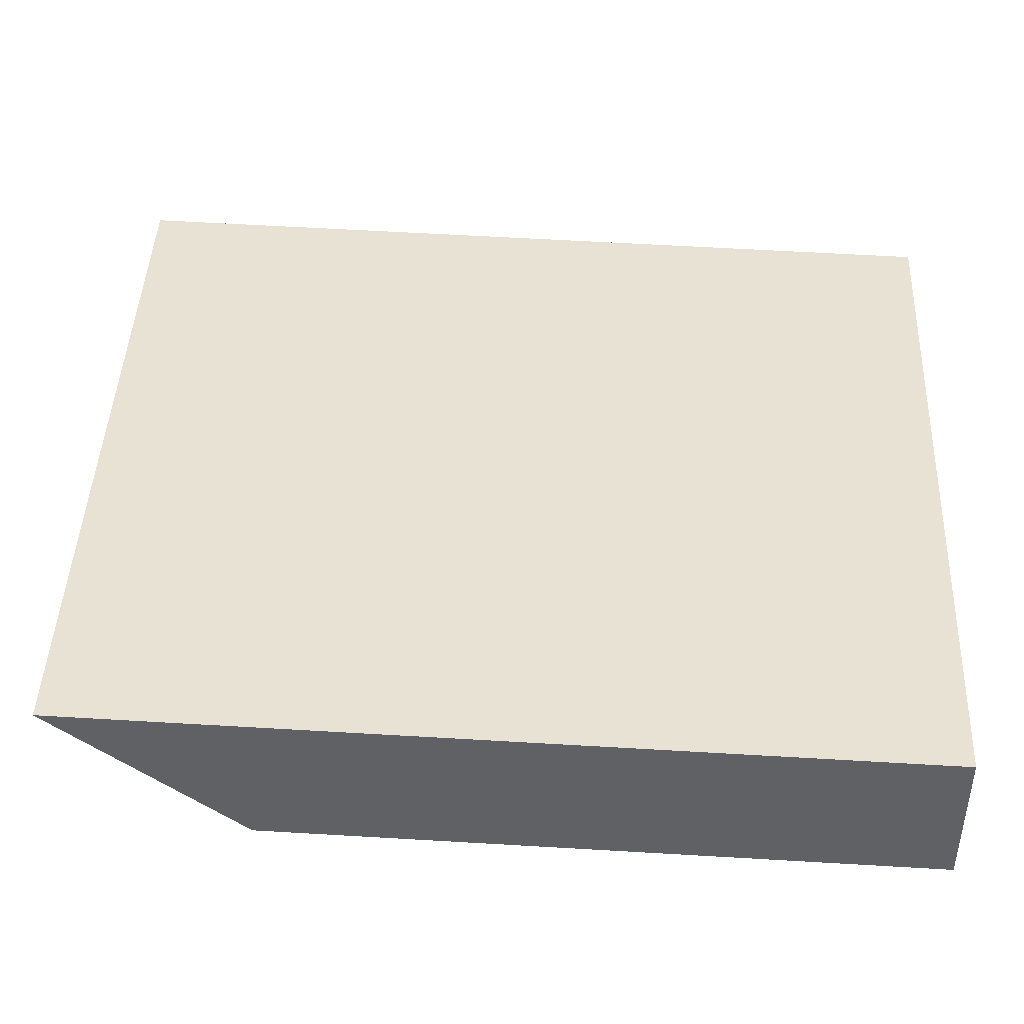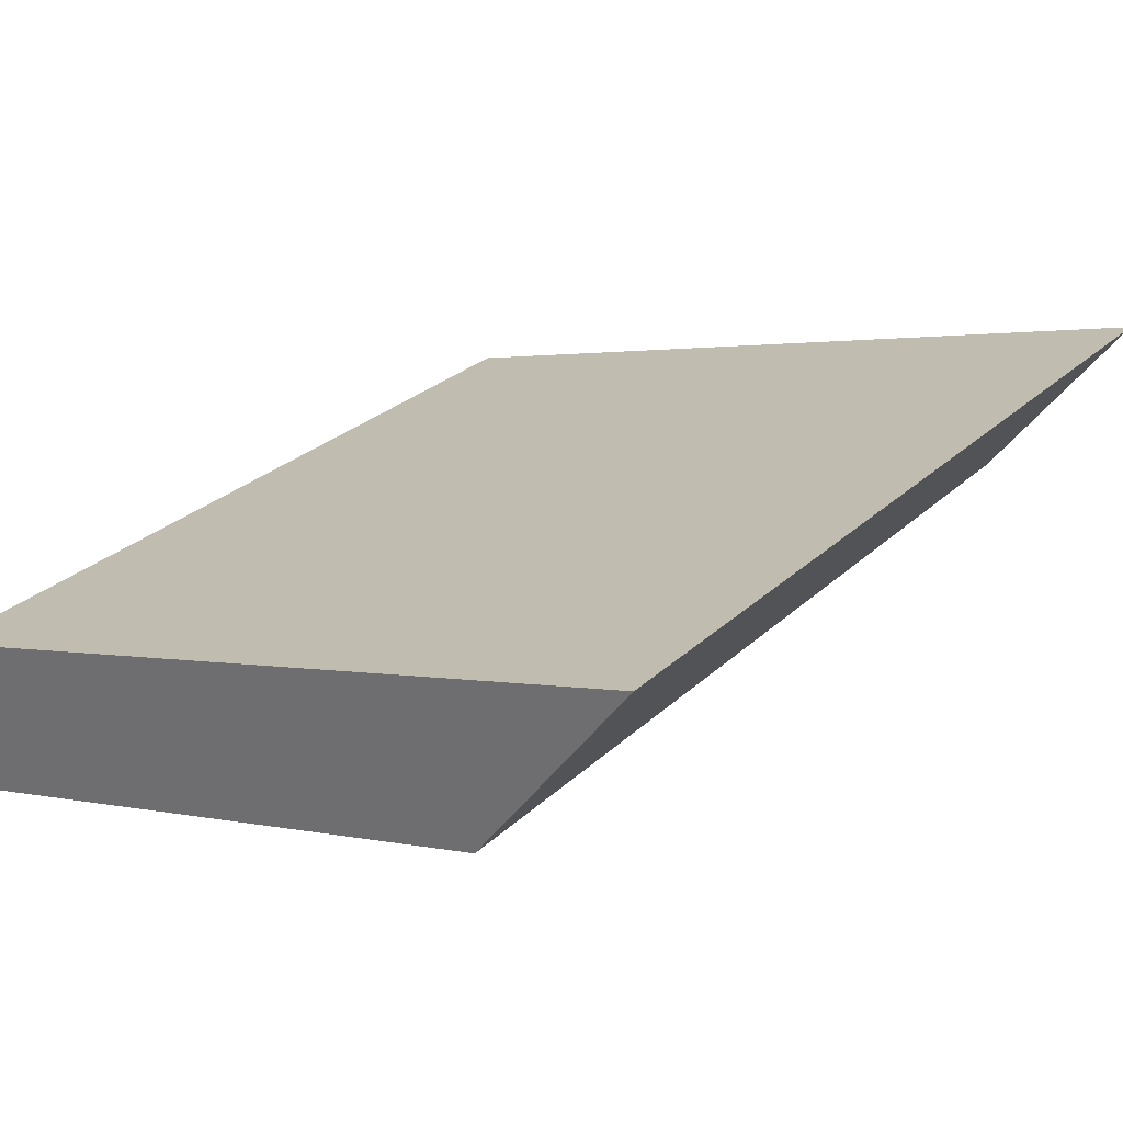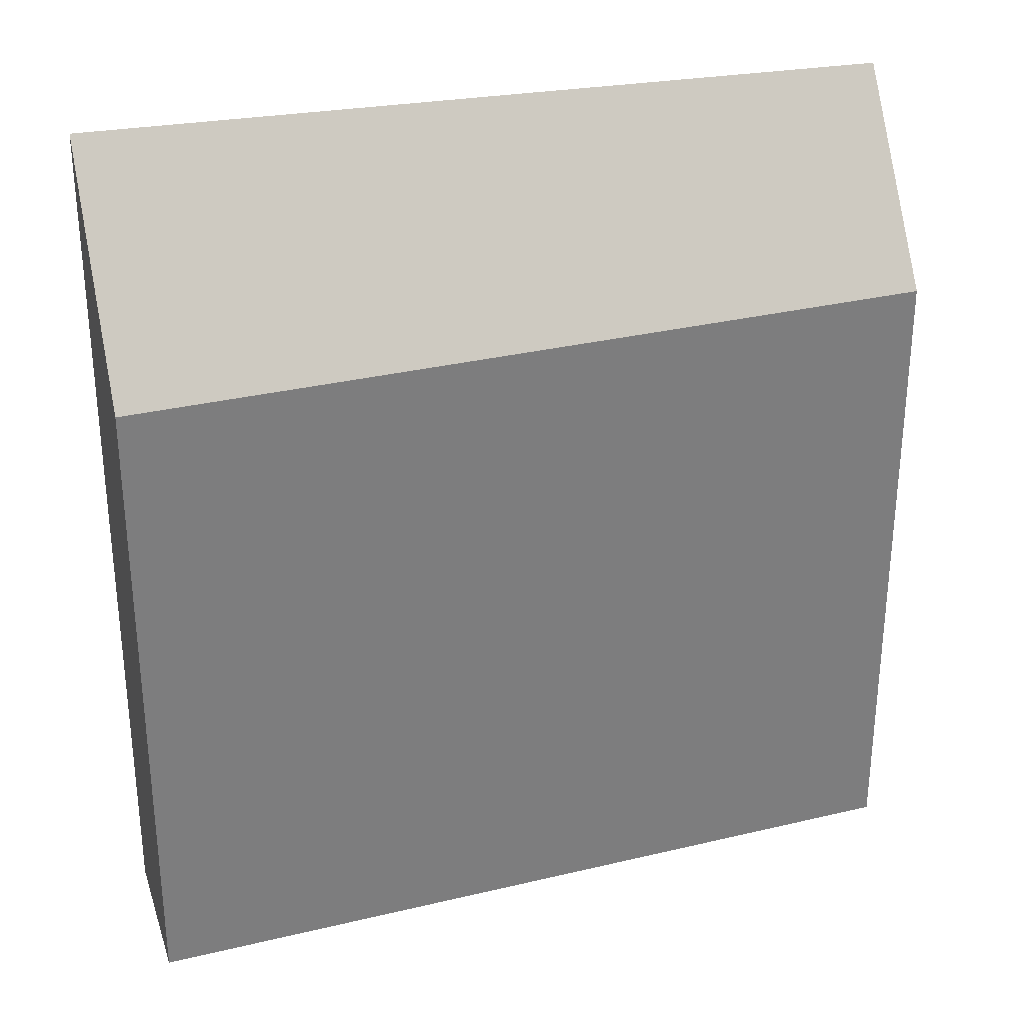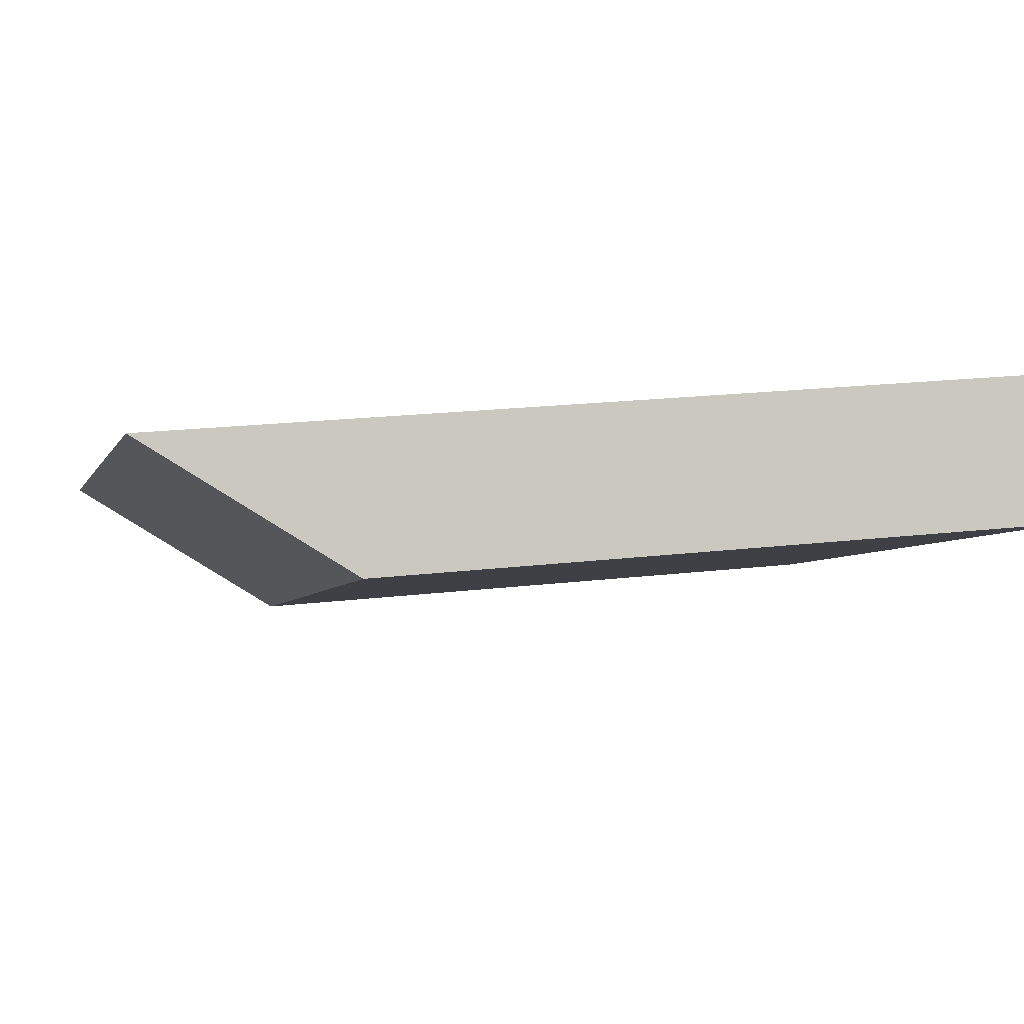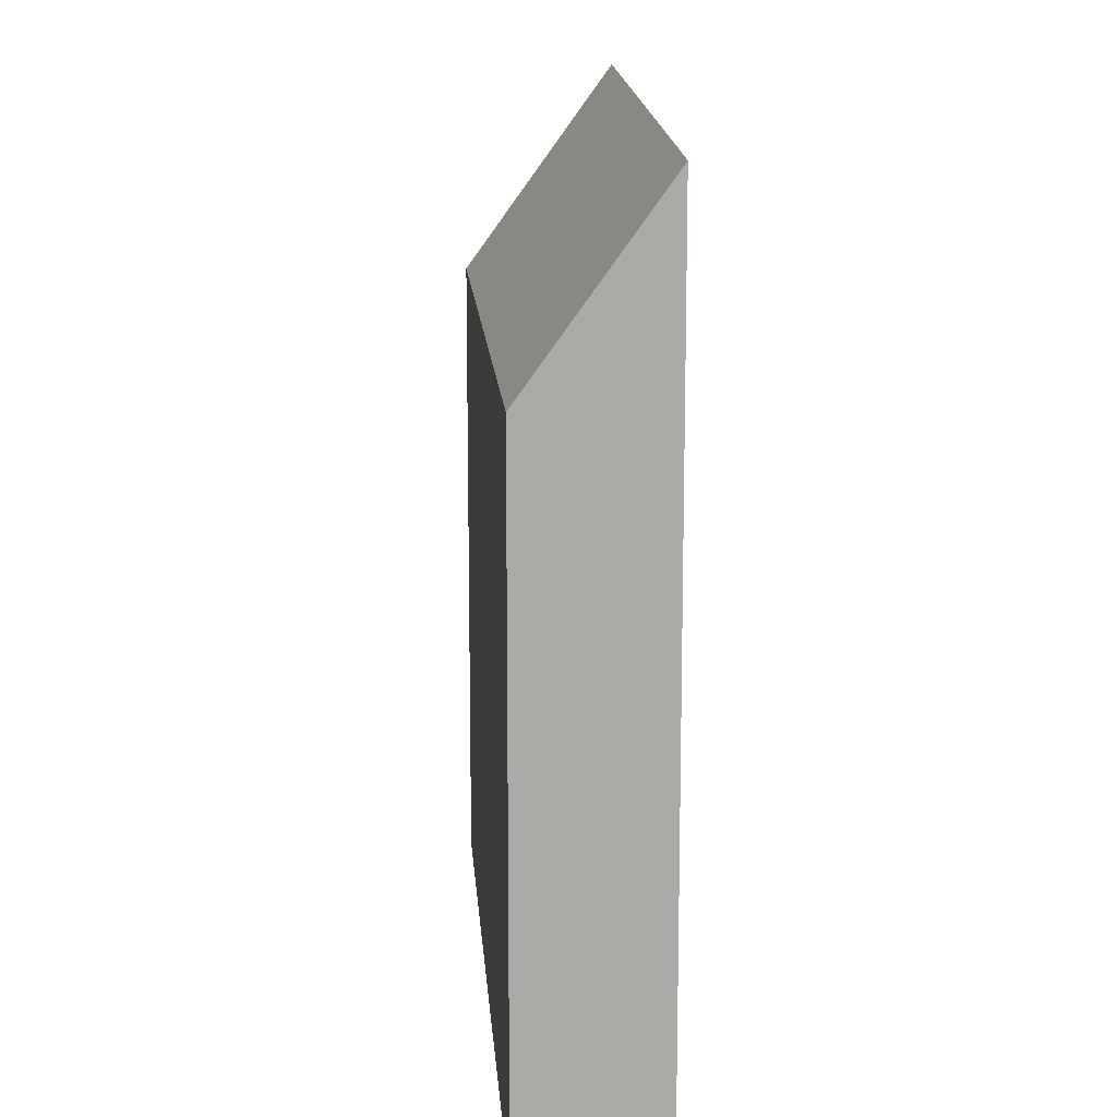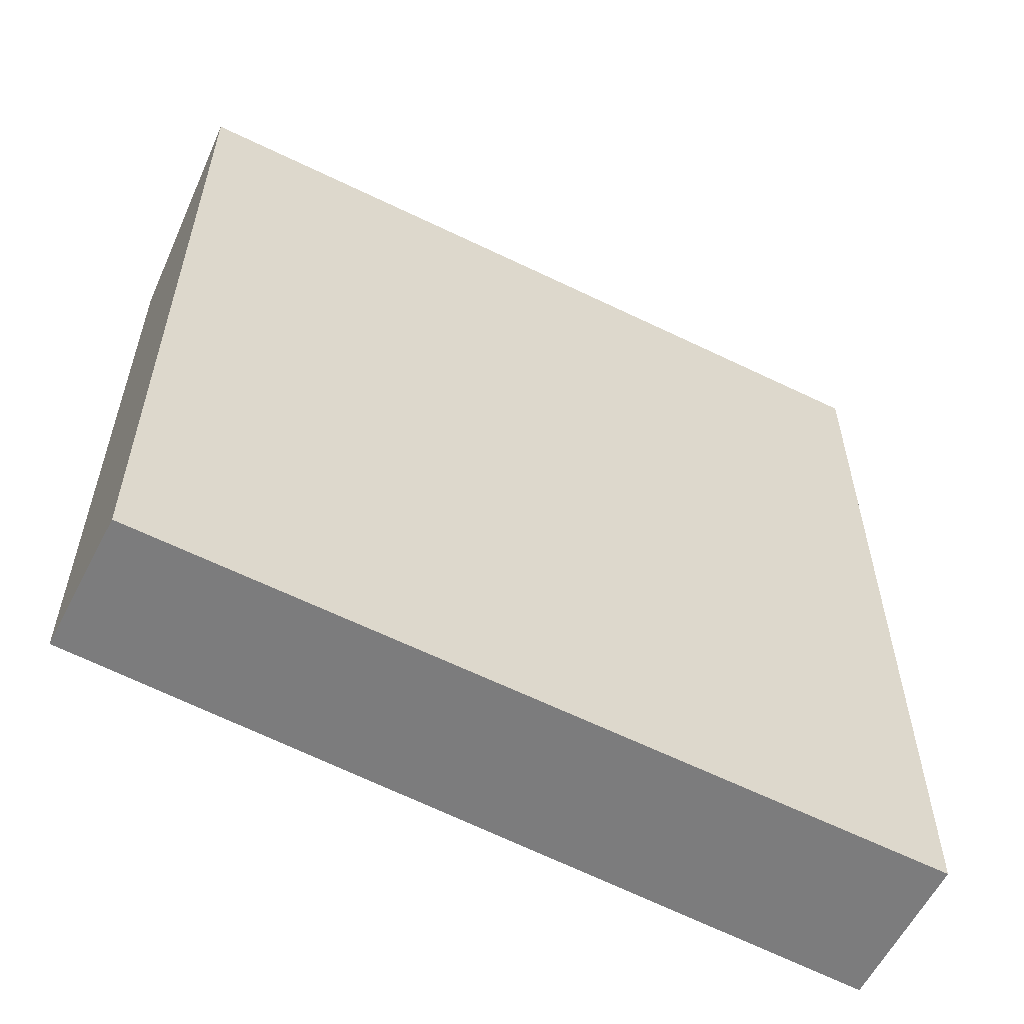
<metadata>
{"format":"obj","ext":"obj","renderer":"f3d","projection":"perspective","resolution":1024,"background":"white","views":[{"elev":62.1,"azim":-86.6,"up":"+Z"},{"elev":1.6,"azim":132.2,"up":"+Z"},{"elev":31.1,"azim":-175.9,"up":"+Y"},{"elev":19.5,"azim":-102.5,"up":"+Z"},{"elev":14.2,"azim":-71.1,"up":"+Y"},{"elev":-58.8,"azim":-5.6,"up":"+Y"}]}
</metadata>
<code>
v  10.88 9.535 -4.627
v  5.625 12.48 -0.084
v  11.69 12.67 -2.516
v  0 9.535 5.839e-16
v  0.744 12.33 1.871
v  11.69 1.541e-16 -2.516
v  5.625 5.144e-18 -0.084
v  0.744 -1.146e-16 1.871
v  10.88 2.833e-16 -4.627
v  0 0 0
g defaultobject
f 1 2 3
f 2 1 4
f 2 4 5
f 2 6 3
f 6 2 5
f 6 5 7
f 7 5 8
f 6 1 3
f 1 6 9
f 9 4 1
f 4 9 10
f 4 8 5
f 8 4 10
f 7 9 6
f 9 7 10
f 10 7 8

</code>
